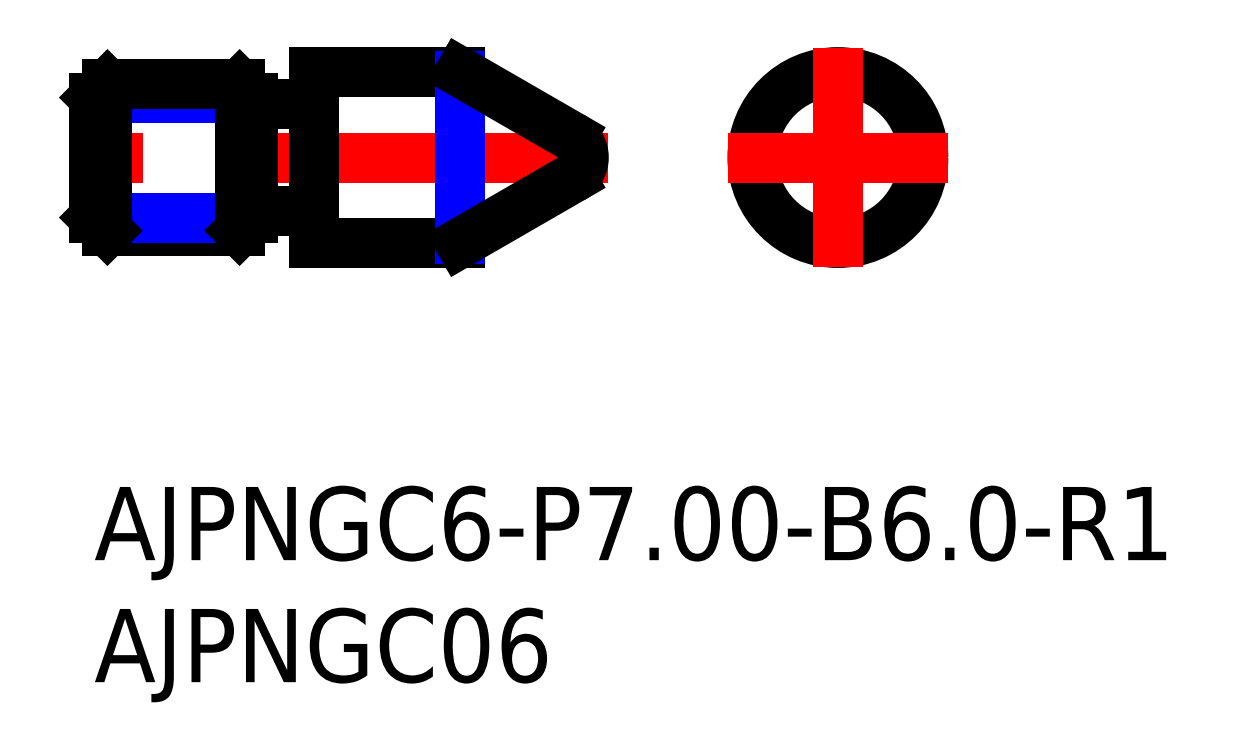
<metadata>
{"format":"dxf","ext":"dxf","renderer":"ezdxf+matplotlib","layout":"modelspace","background":"white","min_lineweight":24,"dpi":150}
</metadata>
<code>
0
SECTION
2
ENTITIES
0
INSERT
8
MSM_CONTINUOUS
2
*U14
10
0
20
0
30
0
0
INSERT
8
MSM_CONTINUOUS
2
*U15
10
0
20
0
30
0
0
LINE
8
MSM_CONTINUOUS
10
15
20
10
30
0
11
9
21
10
31
0
0
LINE
8
MSM_CONTINUOUS
10
15
20
17
30
0
11
9
21
17
31
0
0
LINE
8
MSM_CENTER
10
21.06
20
13.5
30
0
11
-1
21
13.5
31
0
0
LINE
8
MSM_CONTINUOUS
10
5.958
20
10.5
30
0
11
0.5415
21
10.5
31
0
0
LINE
8
MSM_NARROW
10
6.5
20
11.04
30
0
11
0
21
11.04
31
0
0
LINE
8
MSM_NARROW
10
6.5
20
15.96
30
0
11
0
21
15.96
31
0
0
LINE
8
MSM_CONTINUOUS
10
5.958
20
16.5
30
0
11
0.5415
21
16.5
31
0
0
LINE
8
MSM_CONTINUOUS
10
0
20
11.04
30
0
11
-1.42e-14
21
15.96
31
0
0
LINE
8
MSM_CONTINUOUS
10
0
20
11.04
30
0
11
0.5415
21
10.5
31
0
0
LINE
8
MSM_CONTINUOUS
10
0.5415
20
10.5
30
0
11
0.5415
21
16.5
31
0
0
LINE
8
MSM_CONTINUOUS
10
0.5415
20
16.5
30
0
11
2.84e-14
21
15.96
31
0
0
LINE
8
MSM_CONTINUOUS
10
6.5
20
15.96
30
0
11
6.5
21
11.04
31
0
0
LINE
8
MSM_CONTINUOUS
10
6.5
20
15.7
30
0
11
8.8
21
15.7
31
0
0
LINE
8
MSM_CONTINUOUS
10
6.5
20
11.3
30
0
11
8.8
21
11.3
31
0
0
LINE
8
MSM_CONTINUOUS
10
5.958
20
16.5
30
0
11
6.5
21
15.96
31
0
0
LINE
8
MSM_CONTINUOUS
10
6.5
20
11.04
30
0
11
5.958
21
10.5
31
0
0
LINE
8
MSM_CONTINUOUS
10
5.958
20
16.5
30
0
11
5.958
21
10.5
31
0
0
LINE
8
MSM_CONTINUOUS
10
9
20
10
30
0
11
9
21
17
31
0
0
ARC
8
MSM_CONTINUOUS
10
8.8
20
15.9
30
0
40
0.2
50
270
51
0
0
ARC
8
MSM_CONTINUOUS
10
8.8
20
11.1
30
0
40
0.2
50
0
51
90
0
CIRCLE
8
MSM_CONTINUOUS
10
30.48
20
13.5
30
0
40
3.5
0
LINE
8
MSM_CENTER
10
34.98
20
13.5
30
0
11
25.98
21
13.5
31
0
0
LINE
8
MSM_CENTER
10
30.48
20
18
30
0
11
30.48
21
9
31
0
0
LINE
8
MSM_NARROW
10
15
20
16.82
30
0
11
15
21
10.18
31
0
0
LINE
8
MSM_CONTINUOUS
10
15
20
17
30
0
11
19.56
21
14.37
31
0
0
LINE
8
MSM_CONTINUOUS
10
15
20
10
30
0
11
19.56
21
12.63
31
0
0
ARC
8
MSM_CONTINUOUS
10
19.06
20
13.5
30
0
40
1
50
300
51
60
0
ENDSEC
0
EOF

</code>
